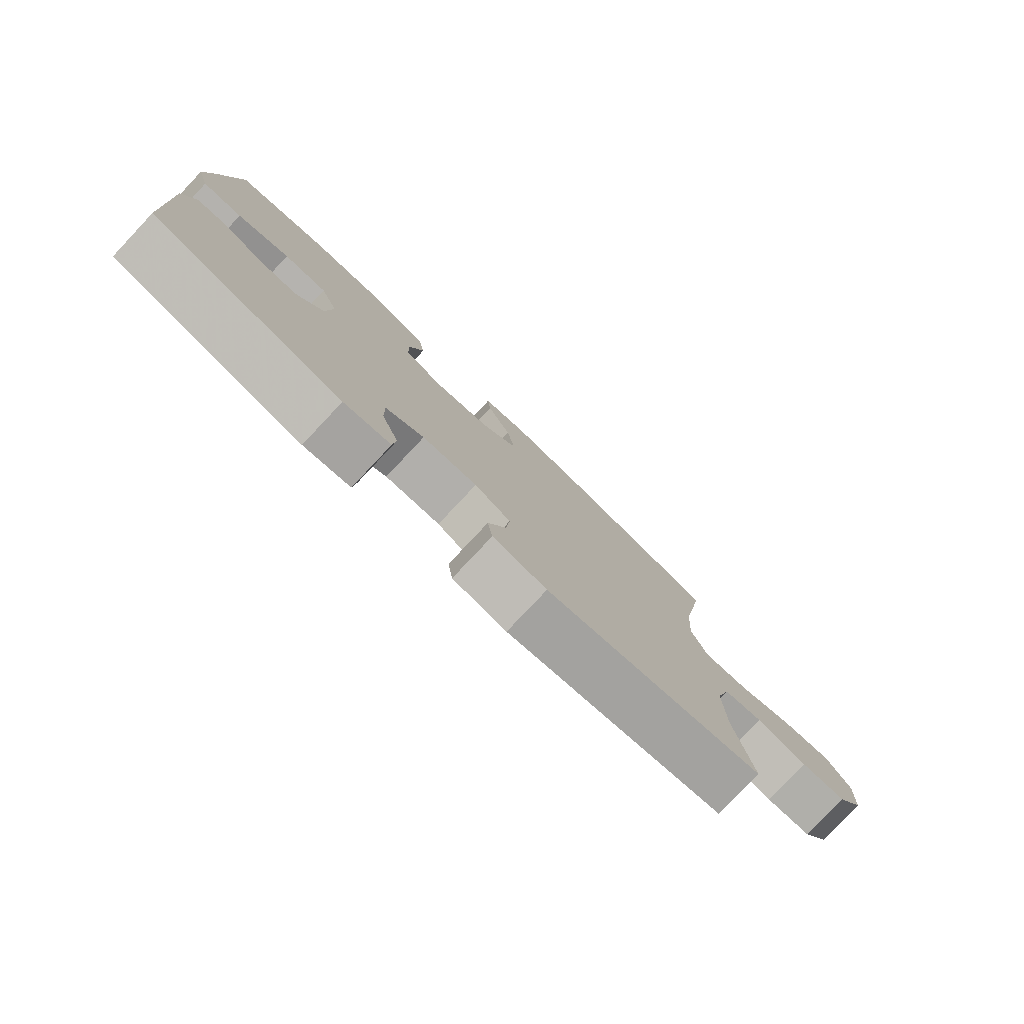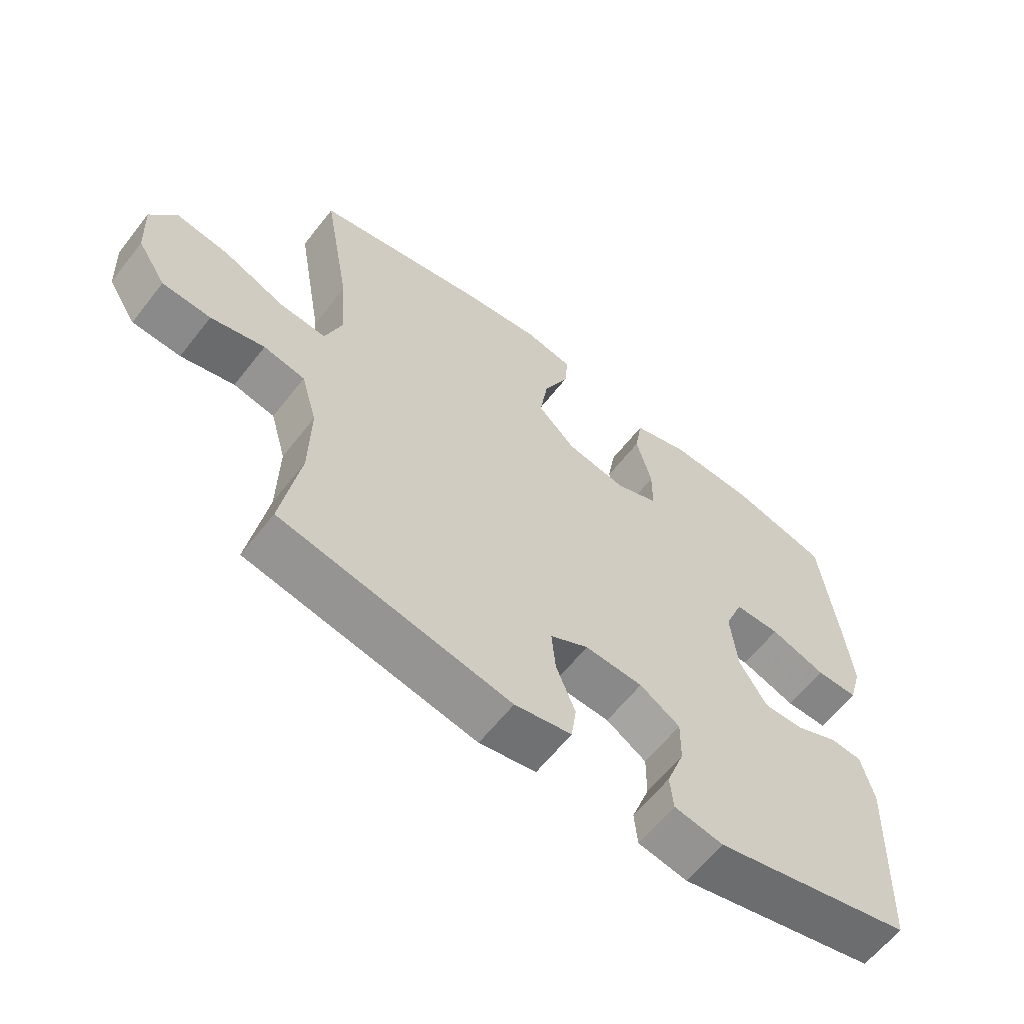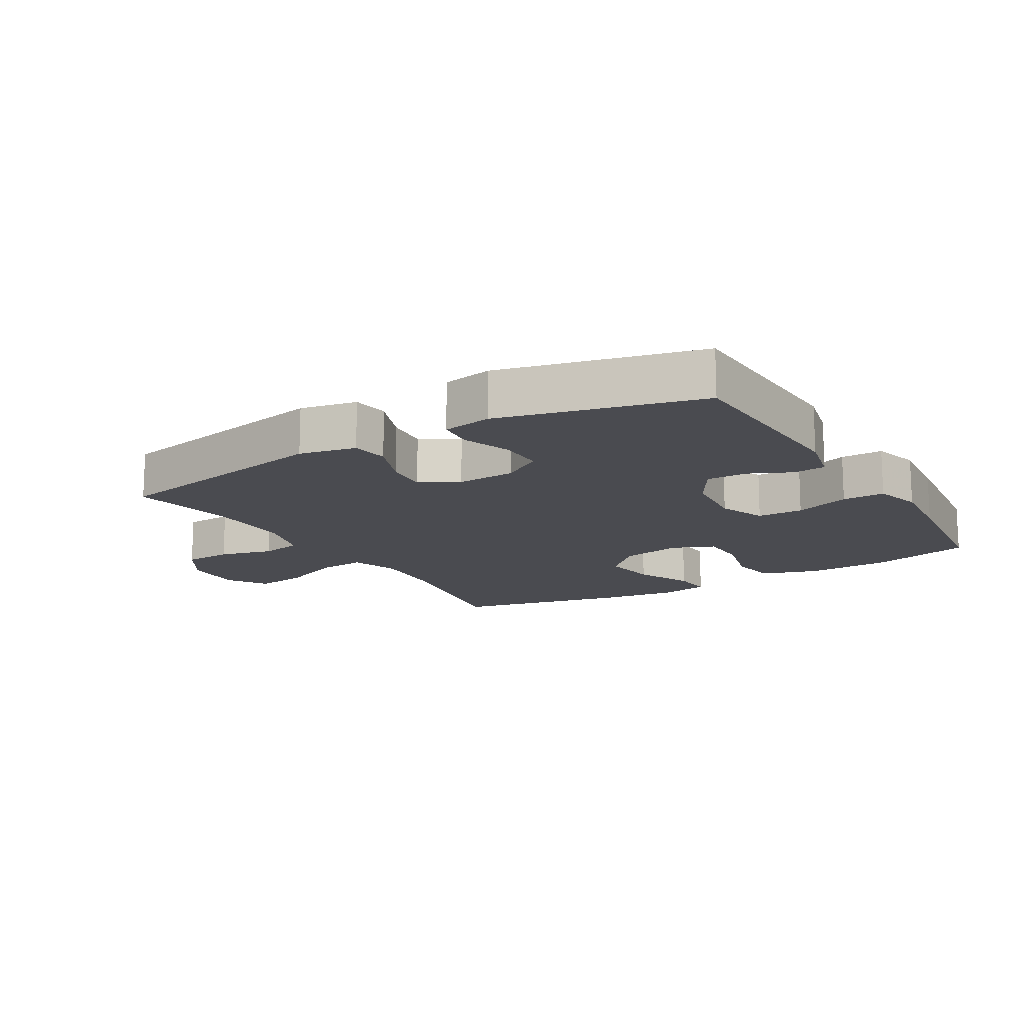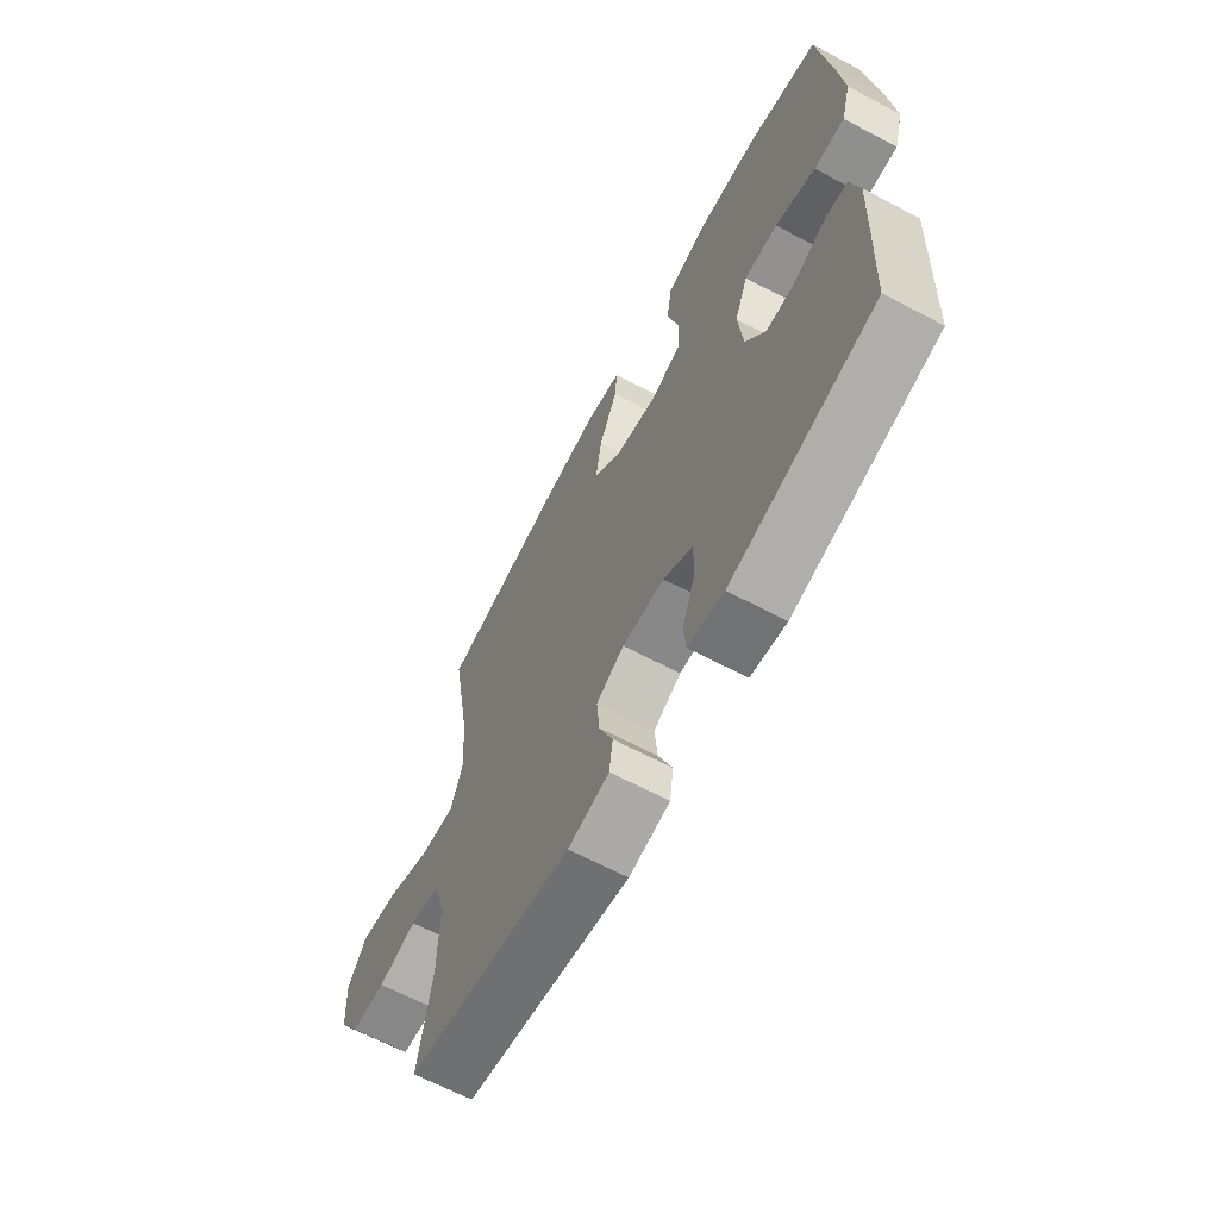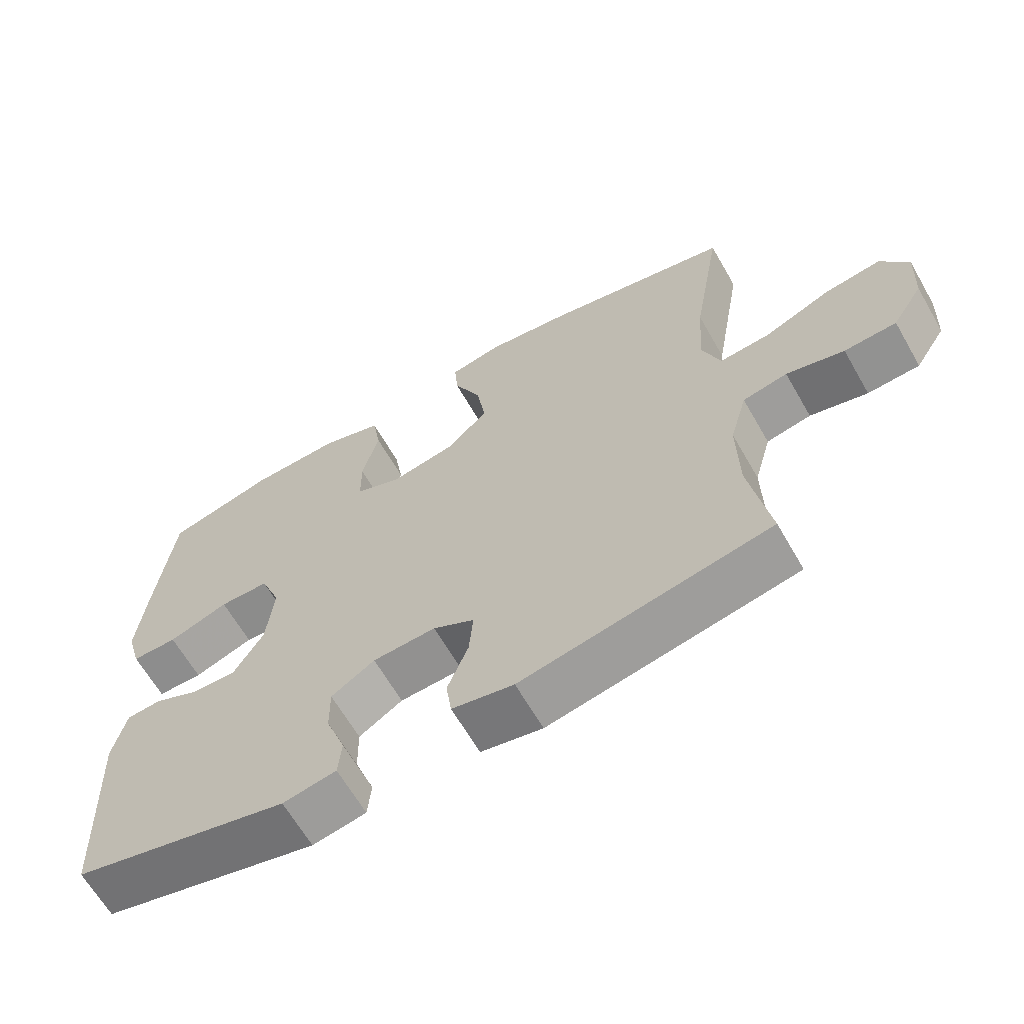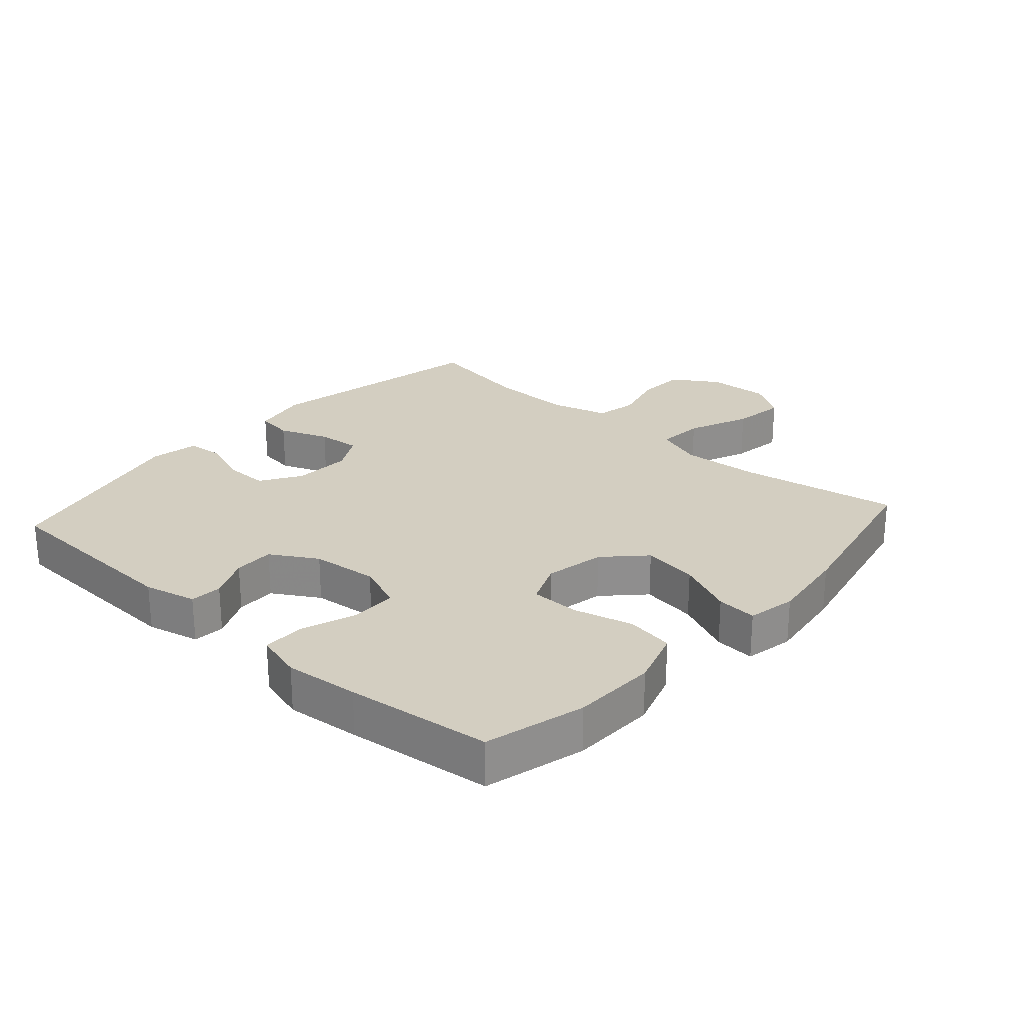
<metadata>
{"format":"obj","ext":"obj","renderer":"f3d","projection":"perspective","resolution":1024,"background":"white","views":[{"elev":-79.8,"azim":-43.3,"up":"+Z"},{"elev":-61.9,"azim":142.0,"up":"+Z"},{"elev":-14.5,"azim":-149.2,"up":"+Y"},{"elev":-65.3,"azim":-118.0,"up":"+Z"},{"elev":-64.6,"azim":29.9,"up":"+Z"},{"elev":25.3,"azim":-48.3,"up":"+Y"}]}
</metadata>
<code>
v 0.5 0.07 0.5
v 0.457 0.07 0.249
v 0.449 0.07 0.128
v 0.475 0.07 0.053
v 0.549 0.07 0.059
v 0.646 0.07 0.1
v 0.729 0.07 0.112
v 0.769 0.07 0.05
v 0.764 0.07 -0.046
v 0.719 0.07 -0.117
v 0.643 0.07 -0.121
v 0.559 0.07 -0.099
v 0.494 0.07 -0.112
v 0.469 0.07 -0.201
v 0.471 0.07 -0.331
v 0.5 0.07 -0.5
v 0.14 0.07 -0.57
v 0.051 0.07 -0.552
v 0.043 0.07 -0.494
v 0.073 0.07 -0.417
v 0.079 0.07 -0.349
v 0.019 0.07 -0.316
v -0.072 0.07 -0.32
v -0.135 0.07 -0.36
v -0.134 0.07 -0.43
v -0.106 0.07 -0.507
v -0.111 0.07 -0.562
v -0.188 0.07 -0.576
v -0.5 0.07 -0.5
v -0.514 0.07 -0.19
v -0.495 0.07 -0.108
v -0.445 0.07 -0.104
v -0.378 0.07 -0.135
v -0.315 0.07 -0.136
v -0.272 0.07 -0.064
v -0.262 0.07 0.04
v -0.291 0.07 0.114
v -0.363 0.07 0.115
v -0.45 0.07 0.084
v -0.516 0.07 0.084
v -0.537 0.07 0.158
v -0.526 0.07 0.274
v -0.5 0.07 0.5
v -0.344 0.07 0.541
v -0.212 0.07 0.545
v -0.123 0.07 0.516
v -0.111 0.07 0.442
v -0.135 0.07 0.348
v -0.134 0.07 0.272
v -0.067 0.07 0.244
v 0.027 0.07 0.262
v 0.087 0.07 0.321
v 0.074 0.07 0.408
v 0.034 0.07 0.497
v 0.029 0.07 0.56
v 0.105 0.07 0.575
v 0.229 0.07 0.558
v 0.5 0 0.5
v 0.457 0 0.249
v 0.449 0 0.128
v 0.475 0 0.053
v 0.549 0 0.059
v 0.646 0 0.1
v 0.729 0 0.112
v 0.769 0 0.05
v 0.764 0 -0.046
v 0.719 0 -0.117
v 0.643 0 -0.121
v 0.559 0 -0.099
v 0.494 0 -0.112
v 0.469 0 -0.201
v 0.471 0 -0.331
v 0.5 0 -0.5
v 0.14 0 -0.57
v 0.051 0 -0.552
v 0.043 0 -0.494
v 0.073 0 -0.417
v 0.079 0 -0.349
v 0.019 0 -0.316
v -0.072 0 -0.32
v -0.135 0 -0.36
v -0.134 0 -0.43
v -0.106 0 -0.507
v -0.111 0 -0.562
v -0.188 0 -0.576
v -0.5 0 -0.5
v -0.514 0 -0.19
v -0.495 0 -0.108
v -0.445 0 -0.104
v -0.378 0 -0.135
v -0.315 0 -0.136
v -0.272 0 -0.064
v -0.262 0 0.04
v -0.291 0 0.114
v -0.363 0 0.115
v -0.45 0 0.084
v -0.516 0 0.084
v -0.537 0 0.158
v -0.526 0 0.274
v -0.5 0 0.5
v -0.344 0 0.541
v -0.212 0 0.545
v -0.123 0 0.516
v -0.111 0 0.442
v -0.135 0 0.348
v -0.134 0 0.272
v -0.067 0 0.244
v 0.027 0 0.262
v 0.087 0 0.321
v 0.074 0 0.408
v 0.034 0 0.497
v 0.029 0 0.56
v 0.105 0 0.575
v 0.229 0 0.558
f 56 57 1 2
f 53 54 55 56
f 52 53 56 2
f 51 52 2 3
f 50 51 3 4
f 45 46 47 48
f 45 48 49
f 44 45 49
f 43 44 49
f 42 43 49
f 41 42 49 50
f 38 39 40 41
f 37 38 41 50
f 30 31 32 33
f 30 33 34
f 29 30 34
f 28 29 34 35
f 25 26 27 28
f 24 25 28 35
f 17 18 19 20
f 15 16 17 20
f 14 15 20 21
f 13 14 21 22
f 9 10 11 12
f 9 12 13
f 8 9 13
f 5 6 7 8
f 4 5 8 13
f 36 37 50 4
f 23 24 35 36
f 22 23 36
f 4 13 22 36
f 59 58 114 113
f 113 112 111 110
f 59 113 110 109
f 60 59 109 108
f 61 60 108 107
f 105 104 103 102
f 106 105 102
f 106 102 101
f 106 101 100
f 106 100 99
f 107 106 99 98
f 98 97 96 95
f 107 98 95 94
f 90 89 88 87
f 91 90 87
f 91 87 86
f 92 91 86 85
f 85 84 83 82
f 92 85 82 81
f 77 76 75 74
f 77 74 73 72
f 78 77 72 71
f 79 78 71 70
f 69 68 67 66
f 70 69 66
f 70 66 65
f 65 64 63 62
f 70 65 62 61
f 61 107 94 93
f 93 92 81 80
f 93 80 79
f 93 79 70 61
f 1 58 59 2
f 2 59 60 3
f 3 60 61 4
f 4 61 62 5
f 5 62 63 6
f 6 63 64 7
f 7 64 65 8
f 8 65 66 9
f 9 66 67 10
f 10 67 68 11
f 11 68 69 12
f 12 69 70 13
f 13 70 71 14
f 14 71 72 15
f 15 72 73 16
f 16 73 74 17
f 17 74 75 18
f 18 75 76 19
f 19 76 77 20
f 20 77 78 21
f 21 78 79 22
f 22 79 80 23
f 23 80 81 24
f 24 81 82 25
f 25 82 83 26
f 26 83 84 27
f 27 84 85 28
f 28 85 86 29
f 29 86 87 30
f 30 87 88 31
f 31 88 89 32
f 32 89 90 33
f 33 90 91 34
f 34 91 92 35
f 35 92 93 36
f 36 93 94 37
f 37 94 95 38
f 38 95 96 39
f 39 96 97 40
f 40 97 98 41
f 41 98 99 42
f 42 99 100 43
f 43 100 101 44
f 44 101 102 45
f 45 102 103 46
f 46 103 104 47
f 47 104 105 48
f 48 105 106 49
f 49 106 107 50
f 50 107 108 51
f 51 108 109 52
f 52 109 110 53
f 53 110 111 54
f 54 111 112 55
f 55 112 113 56
f 56 113 114 57
f 57 114 58 1

</code>
